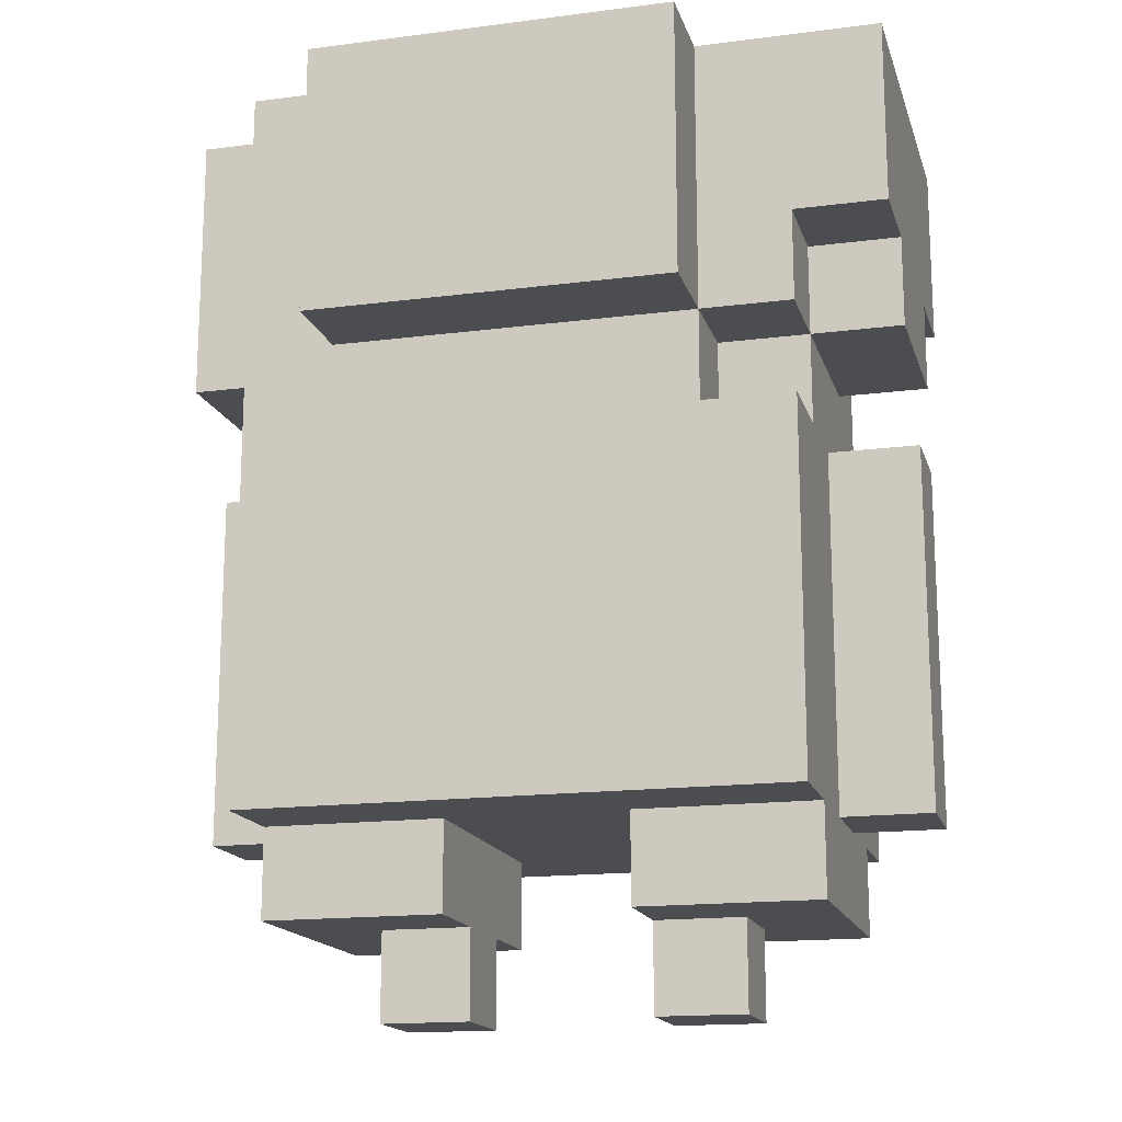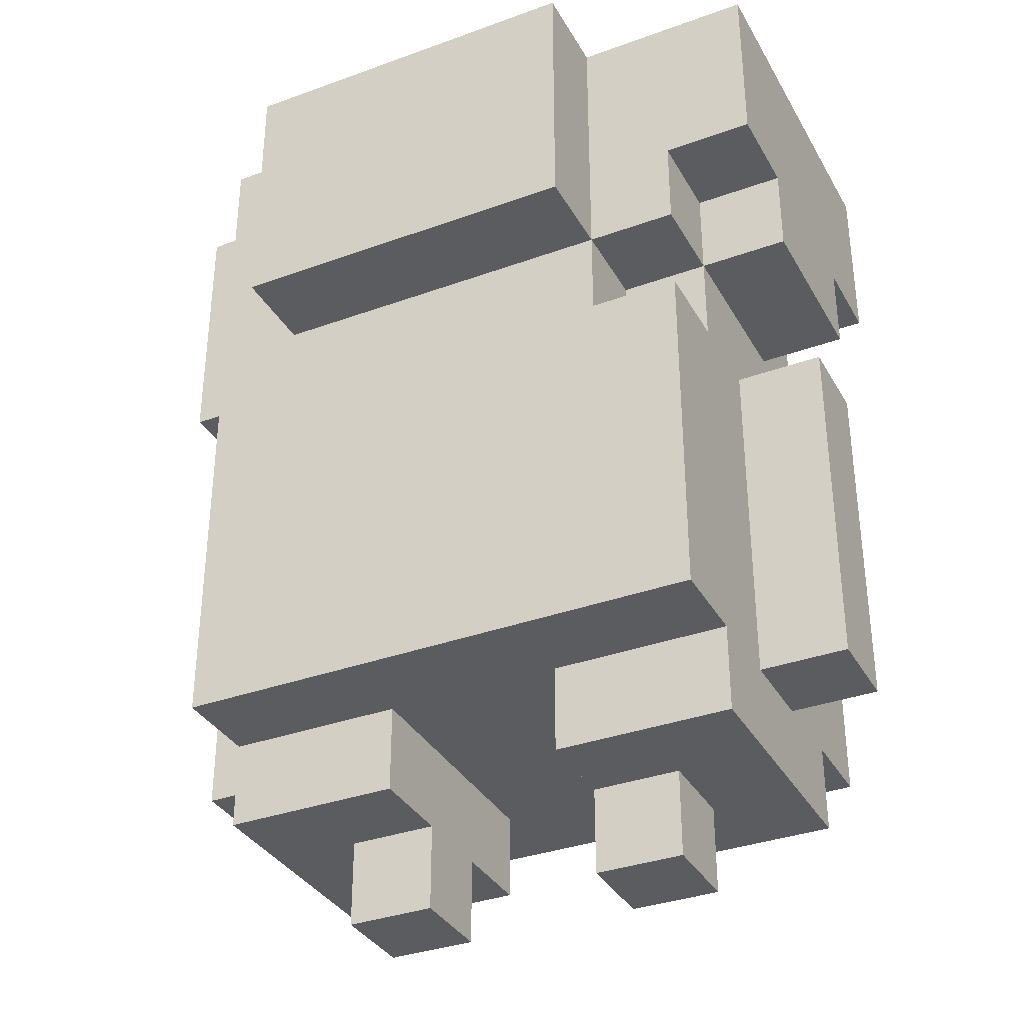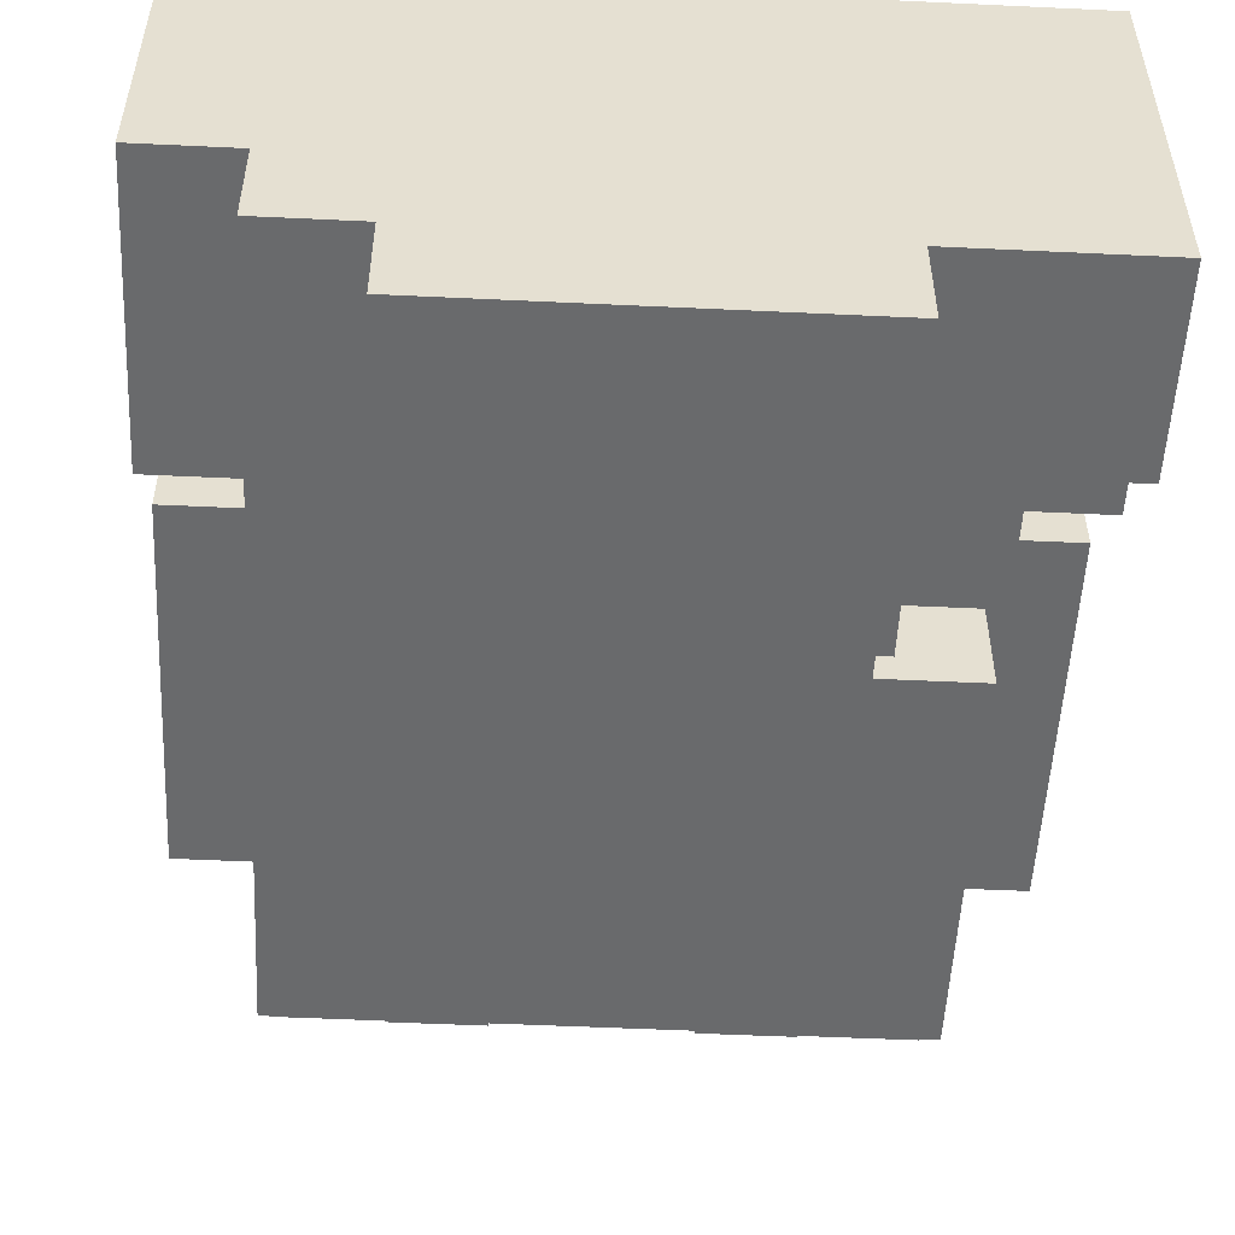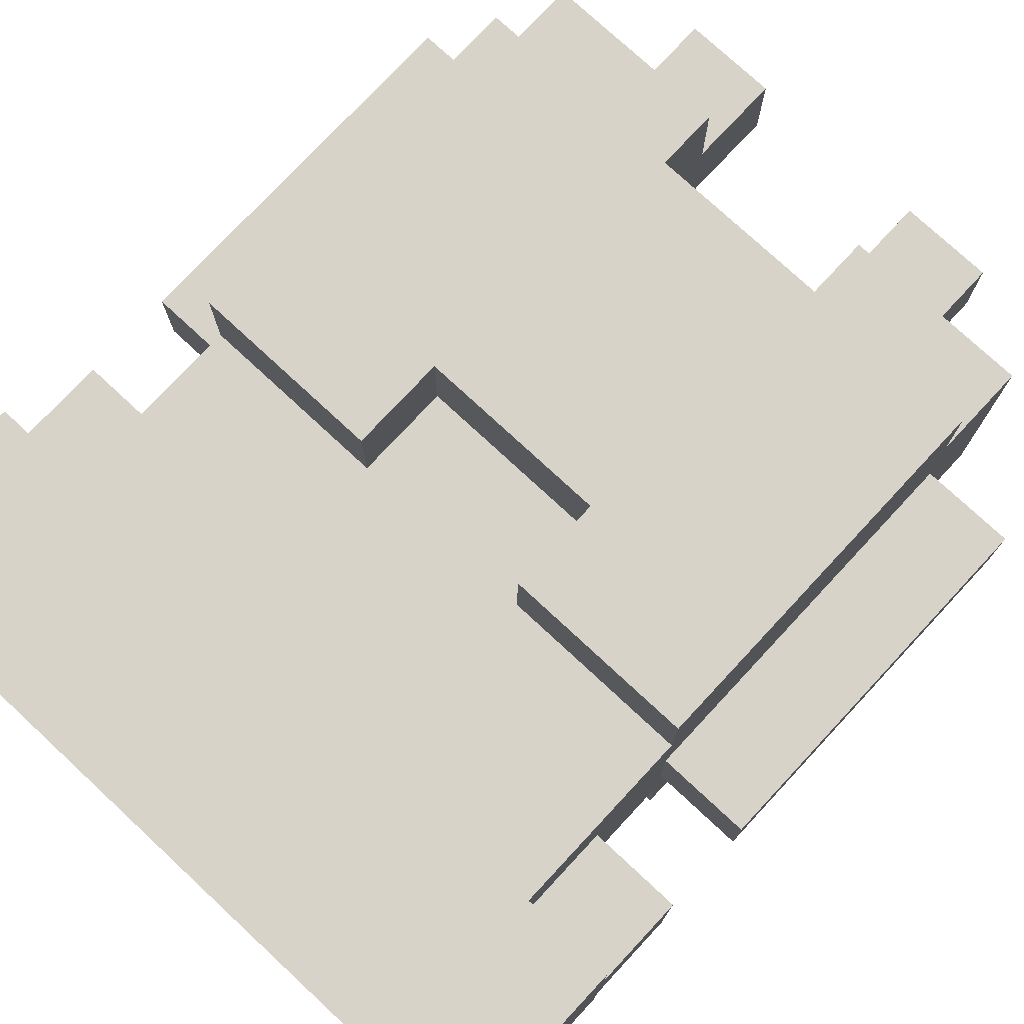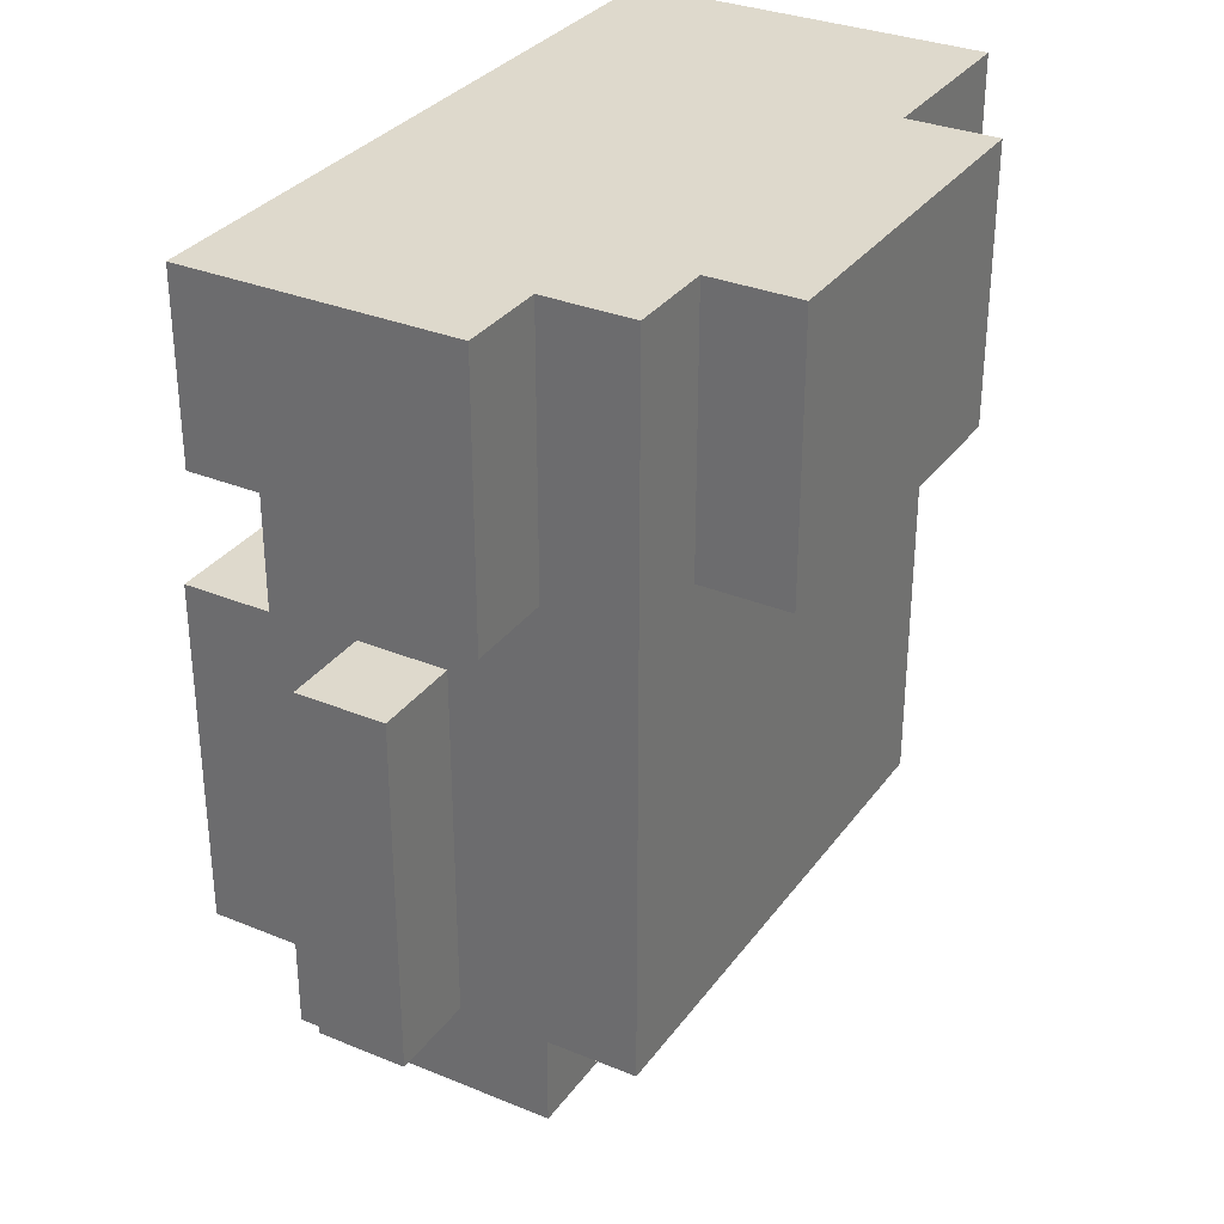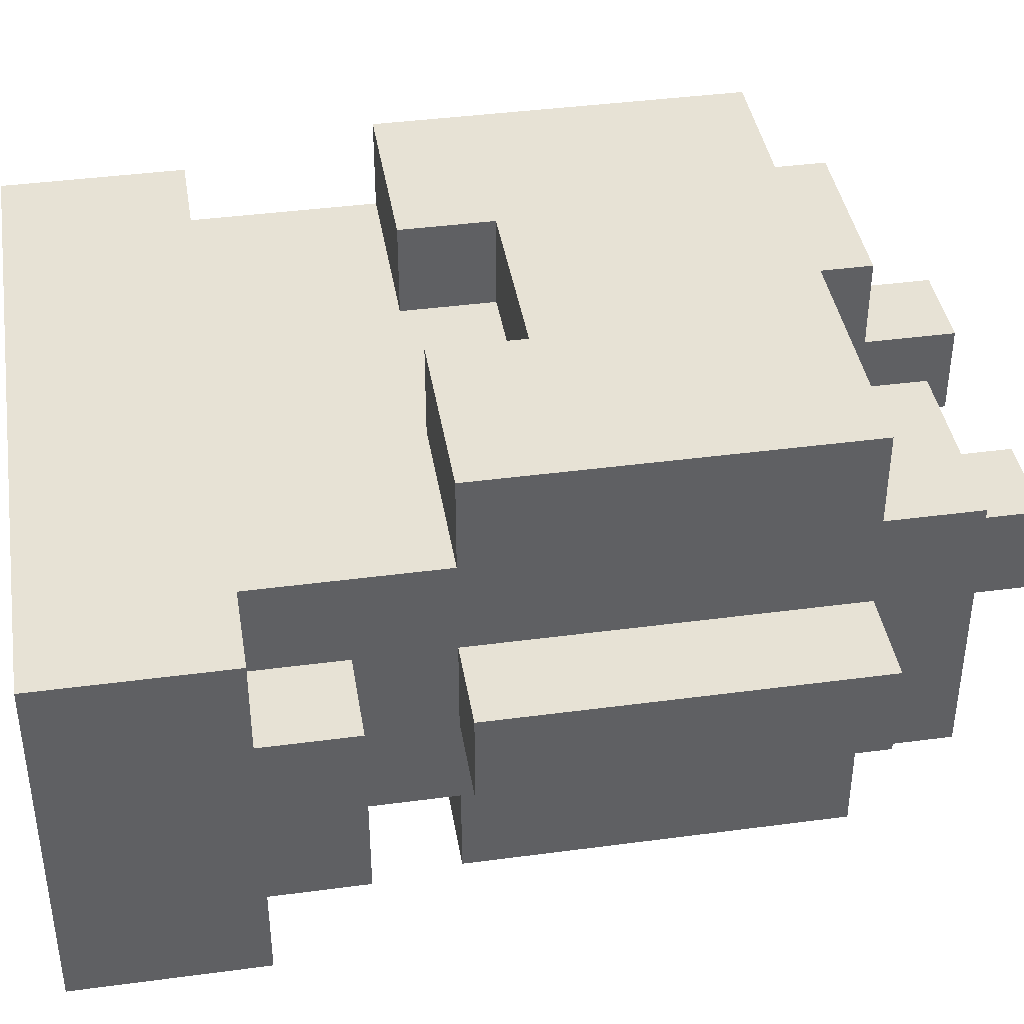
<metadata>
{"format":"obj","ext":"obj","renderer":"f3d","projection":"perspective","resolution":1024,"background":"white","views":[{"elev":-16.2,"azim":-165.1,"up":"+Y"},{"elev":-34.8,"azim":-154.1,"up":"+Y"},{"elev":-52.9,"azim":177.1,"up":"+Z"},{"elev":76.2,"azim":-137.1,"up":"+Z"},{"elev":32.0,"azim":120.0,"up":"+Y"},{"elev":40.5,"azim":-99.3,"up":"+Z"}]}
</metadata>
<code>
v -4 2 1
v -4 2 -0
v -4 5 1
v -4 5 -0
v -4 6 1
v -4 6 -0
v -4 7 1
v -4 7 -0
v -4 7 -1
v -4 8 2
v -4 8 1
v -4 8 -0
v -4 8 -1
v -4 8 -2
v -4 10 2
v -4 10 -2
v -3 1 2
v -3 1 -1
v -3 2 3
v -3 2 2
v -3 2 1
v -3 2 -0
v -3 2 -1
v -3 2 -2
v -3 5 1
v -3 5 -0
v -3 6 3
v -3 6 2
v -3 6 1
v -3 6 -0
v -3 6 -1
v -3 6 -2
v -3 7 1
v -3 7 -0
v -3 7 -1
v -3 7 -2
v -3 8 2
v -3 8 1
v -3 8 -1
v -3 8 -2
v -2 0 1
v -2 0 -0
v -2 1 1
v -2 1 -0
v -2 6 -1
v -2 6 -2
v -2 7 -1
v -2 7 -2
v -2 7 -3
v -2 10 -2
v -2 10 -3
v 1 0 1
v 1 0 -0
v 1 1 2
v 1 1 1
v 1 1 -0
v 1 1 -1
v 1 2 2
v 1 2 -1
v 1 5 3
v 1 5 2
v 1 6 3
v 1 6 2
v -1 0 1
v -1 0 -0
v -1 1 2
v -1 1 1
v -1 1 -0
v -1 1 -1
v -1 2 2
v -1 2 -1
v -1 5 3
v -1 5 2
v -1 6 3
v -1 6 2
v 2 0 1
v 2 0 -0
v 2 1 1
v 2 1 -0
v 2 7 -2
v 2 7 -3
v 2 10 -2
v 2 10 -3
v 3 1 2
v 3 1 -1
v 3 2 3
v 3 2 2
v 3 2 1
v 3 2 -0
v 3 2 -1
v 3 2 -2
v 3 5 1
v 3 5 -0
v 3 6 3
v 3 6 2
v 3 6 1
v 3 6 -0
v 3 6 -1
v 3 6 -2
v 3 7 1
v 3 7 -0
v 3 7 -1
v 3 8 2
v 3 8 1
v 3 10 -1
v 3 10 -2
v 4 2 1
v 4 2 -0
v 4 5 1
v 4 5 -0
v 4 6 1
v 4 6 -0
v 4 7 1
v 4 7 -0
v 4 7 -1
v 4 8 2
v 4 8 1
v 4 8 -0
v 4 10 2
v 4 10 -1
v -3 2 3
v -3 6 3
v -1 2 3
v -1 3 3
v -1 5 3
v -1 6 3
v 1 2 3
v 1 3 3
v 1 5 3
v 1 6 3
v 3 2 3
v 3 6 3
v -4 8 2
v -4 10 2
v -3 1 2
v -3 2 2
v -3 6 2
v -3 8 2
v -3 10 2
v -2 7 2
v -2 8 2
v -1 1 2
v -1 2 2
v -1 5 2
v -1 6 2
v -1 7 2
v -1 8 2
v 1 1 2
v 1 2 2
v 1 5 2
v 1 6 2
v 1 7 2
v 1 8 2
v 2 7 2
v 2 8 2
v 3 1 2
v 3 2 2
v 3 6 2
v 3 8 2
v 3 10 2
v 4 8 2
v 4 10 2
v -4 2 1
v -4 5 1
v -4 6 1
v -4 7 1
v -4 8 1
v -3 2 1
v -3 5 1
v -3 6 1
v -3 7 1
v -3 8 1
v -2 0 1
v -2 1 1
v -1 0 1
v -1 1 1
v 1 0 1
v 1 1 1
v 2 0 1
v 2 1 1
v 3 2 1
v 3 5 1
v 3 6 1
v 3 7 1
v 3 8 1
v 4 2 1
v 4 5 1
v 4 6 1
v 4 7 1
v 4 8 1
v -4 2 -0
v -4 5 -0
v -4 6 -0
v -3 2 -0
v -3 5 -0
v -3 6 -0
v -2 0 -0
v -2 1 -0
v -1 0 -0
v -1 1 -0
v 1 0 -0
v 1 1 -0
v 2 0 -0
v 2 1 -0
v 3 2 -0
v 3 5 -0
v 3 6 -0
v 4 2 -0
v 4 5 -0
v 4 6 -0
v -4 7 -1
v -4 8 -1
v -3 1 -1
v -3 2 -1
v -3 6 -1
v -3 7 -1
v -3 8 -1
v -2 6 -1
v -2 7 -1
v -1 1 -1
v -1 2 -1
v 1 1 -1
v 1 2 -1
v 3 1 -1
v 3 2 -1
v 3 7 -1
v 3 10 -1
v 4 7 -1
v 4 10 -1
v -4 8 -2
v -4 10 -2
v -3 2 -2
v -3 6 -2
v -3 7 -2
v -3 8 -2
v -2 6 -2
v -2 7 -2
v -2 10 -2
v 2 6 -2
v 2 7 -2
v 2 10 -2
v 3 2 -2
v 3 6 -2
v 3 10 -2
v -2 7 -3
v -2 10 -3
v 2 7 -3
v 2 10 -3
v -2 0 1
v -1 0 1
v 1 0 1
v 2 0 1
v -2 0 -0
v -1 0 -0
v 1 0 -0
v 2 0 -0
v -3 1 2
v -1 1 2
v 1 1 2
v 3 1 2
v -2 1 1
v -1 1 1
v 1 1 1
v 2 1 1
v -2 1 -0
v -1 1 -0
v 1 1 -0
v 2 1 -0
v -3 1 -1
v -1 1 -1
v 1 1 -1
v 3 1 -1
v -3 2 3
v -1 2 3
v 1 2 3
v 3 2 3
v -3 2 2
v -1 2 2
v 1 2 2
v 3 2 2
v -4 2 1
v -3 2 1
v 3 2 1
v 4 2 1
v -4 2 -0
v -3 2 -0
v 3 2 -0
v 4 2 -0
v -3 2 -1
v -1 2 -1
v 1 2 -1
v 3 2 -1
v -3 2 -2
v 3 2 -2
v -4 7 1
v -3 7 1
v 3 7 1
v 4 7 1
v -4 7 -0
v -3 7 -0
v 3 7 -0
v 4 7 -0
v -4 7 -1
v -3 7 -1
v -2 7 -1
v 3 7 -1
v 4 7 -1
v -3 7 -2
v -2 7 -2
v 2 7 -2
v -2 7 -3
v 2 7 -3
v -4 8 2
v -3 8 2
v 3 8 2
v 4 8 2
v -4 8 1
v -3 8 1
v 3 8 1
v 4 8 1
v -4 8 -1
v -3 8 -1
v -4 8 -2
v -3 8 -2
v -1 5 3
v 1 5 3
v -1 5 2
v 1 5 2
v -3 6 3
v -1 6 3
v 1 6 3
v 3 6 3
v -3 6 2
v -1 6 2
v 1 6 2
v 3 6 2
v -4 6 1
v -3 6 1
v 3 6 1
v 4 6 1
v -4 6 -0
v -3 6 -0
v 3 6 -0
v 4 6 -0
v -3 6 -1
v -2 6 -1
v -3 6 -2
v -2 6 -2
v -4 10 2
v -3 10 2
v 3 10 2
v 4 10 2
v -3 10 -1
v -2 10 -1
v 2 10 -1
v 3 10 -1
v 4 10 -1
v -4 10 -2
v -2 10 -2
v 2 10 -2
v 3 10 -2
v -2 10 -3
v 2 10 -3
f 3 2 1
f 4 2 3
f 5 4 3
f 6 4 5
f 11 8 7
f 12 9 8
f 12 8 11
f 13 9 12
f 15 11 10
f 15 14 13
f 15 13 12
f 15 12 11
f 16 14 15
f 20 18 17
f 21 18 20
f 22 18 21
f 23 18 22
f 25 20 19
f 25 21 20
f 26 24 23
f 26 23 22
f 27 25 19
f 28 25 27
f 29 25 28
f 30 24 26
f 31 24 30
f 32 24 31
f 33 29 28
f 33 31 30
f 33 30 29
f 34 31 33
f 35 31 34
f 37 33 28
f 38 33 37
f 39 36 35
f 40 36 39
f 43 42 41
f 44 42 43
f 47 46 45
f 48 46 47
f 50 49 48
f 51 49 50
f 55 53 52
f 56 53 55
f 58 55 54
f 58 57 56
f 58 56 55
f 59 57 58
f 62 61 60
f 63 61 62
f 64 65 67
f 67 65 68
f 66 67 70
f 68 69 70
f 67 68 70
f 70 69 71
f 72 73 74
f 74 73 75
f 76 77 78
f 78 77 79
f 80 81 82
f 82 81 83
f 84 85 87
f 87 85 88
f 88 85 89
f 89 85 90
f 86 87 92
f 87 88 92
f 90 91 93
f 89 90 93
f 86 92 94
f 94 92 95
f 95 92 96
f 93 91 97
f 97 91 98
f 98 91 99
f 95 96 100
f 96 97 100
f 97 98 100
f 100 98 101
f 98 99 102
f 101 98 102
f 95 100 103
f 103 100 104
f 102 99 105
f 105 99 106
f 107 108 109
f 109 108 110
f 109 110 111
f 111 110 112
f 113 114 117
f 114 115 118
f 117 114 118
f 116 117 119
f 117 118 119
f 118 115 120
f 119 118 120
f 123 122 121
f 124 122 123
f 125 122 124
f 126 122 125
f 127 124 123
f 128 125 124
f 128 124 127
f 129 125 128
f 131 128 127
f 131 130 129
f 131 129 128
f 132 130 131
f 138 134 133
f 139 134 138
f 140 138 137
f 140 139 138
f 141 139 140
f 142 136 135
f 143 136 142
f 145 140 137
f 146 141 140
f 146 140 145
f 147 139 141
f 147 141 146
f 150 146 145
f 150 145 144
f 150 147 146
f 151 147 150
f 152 147 151
f 153 139 147
f 153 147 152
f 154 152 151
f 154 153 152
f 155 139 153
f 155 153 154
f 156 149 148
f 157 149 156
f 158 154 151
f 158 155 154
f 159 139 155
f 159 155 158
f 160 139 159
f 161 160 159
f 162 160 161
f 168 164 163
f 169 165 164
f 169 164 168
f 170 165 169
f 171 167 166
f 172 167 171
f 175 174 173
f 176 174 175
f 179 178 177
f 180 178 179
f 186 182 181
f 187 183 182
f 187 182 186
f 188 183 187
f 189 185 184
f 190 185 189
f 191 192 194
f 192 193 195
f 194 192 195
f 195 193 196
f 197 198 199
f 199 198 200
f 201 202 203
f 203 202 204
f 205 206 208
f 206 207 209
f 208 206 209
f 209 207 210
f 211 212 216
f 216 212 217
f 215 216 218
f 218 216 219
f 213 214 220
f 220 214 221
f 222 223 224
f 224 223 225
f 226 227 228
f 228 227 229
f 230 231 235
f 232 233 236
f 234 235 237
f 235 231 238
f 237 235 238
f 232 236 239
f 236 237 239
f 239 237 240
f 232 239 242
f 240 241 243
f 242 239 243
f 239 240 243
f 243 241 244
f 245 246 247
f 247 246 248
f 253 250 249
f 254 250 253
f 255 252 251
f 256 252 255
f 261 258 257
f 262 258 261
f 263 260 259
f 264 260 263
f 265 261 257
f 268 260 264
f 269 266 265
f 269 265 257
f 270 266 269
f 271 268 267
f 272 260 268
f 272 268 271
f 277 274 273
f 278 275 274
f 278 274 277
f 279 276 275
f 279 275 278
f 280 276 279
f 285 282 281
f 286 282 285
f 287 284 283
f 288 284 287
f 290 279 278
f 291 279 290
f 293 290 289
f 293 292 291
f 293 291 290
f 294 292 293
f 299 296 295
f 300 296 299
f 301 298 297
f 302 298 301
f 303 300 299
f 304 300 303
f 306 302 301
f 307 302 306
f 308 305 304
f 309 305 308
f 311 310 309
f 312 310 311
f 317 314 313
f 318 314 317
f 319 316 315
f 320 316 319
f 323 322 321
f 324 322 323
f 325 326 327
f 327 326 328
f 329 330 333
f 333 330 334
f 331 332 335
f 335 332 336
f 337 338 341
f 341 338 342
f 339 340 343
f 343 340 344
f 345 346 347
f 347 346 348
f 349 350 353
f 350 351 353
f 353 351 354
f 354 351 355
f 351 352 356
f 355 351 356
f 356 352 357
f 349 353 358
f 353 354 358
f 354 355 359
f 358 354 359
f 355 356 360
f 359 355 360
f 360 356 361
f 359 360 362
f 362 360 363

</code>
